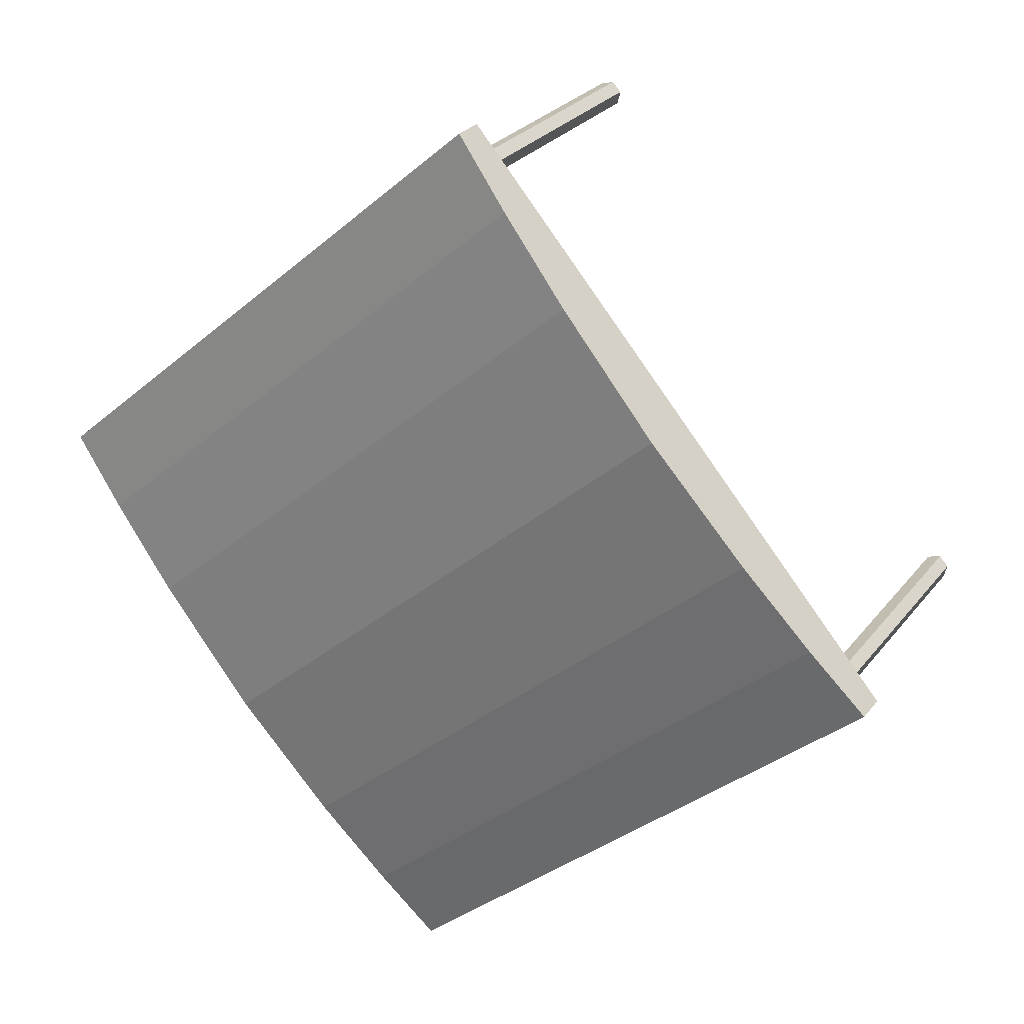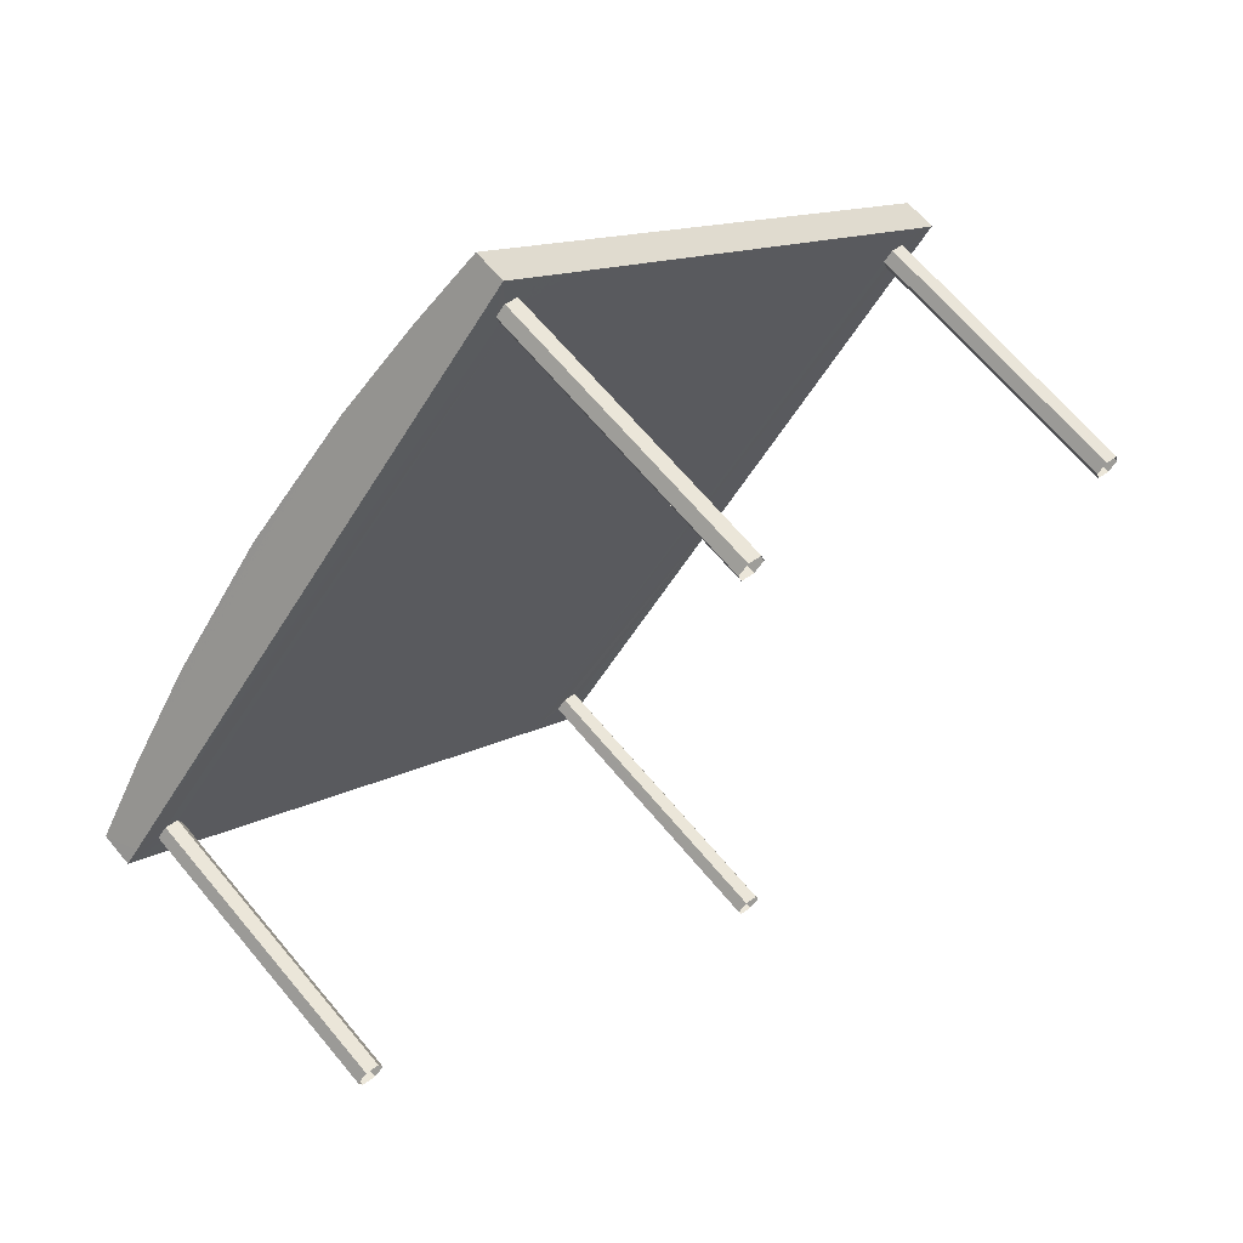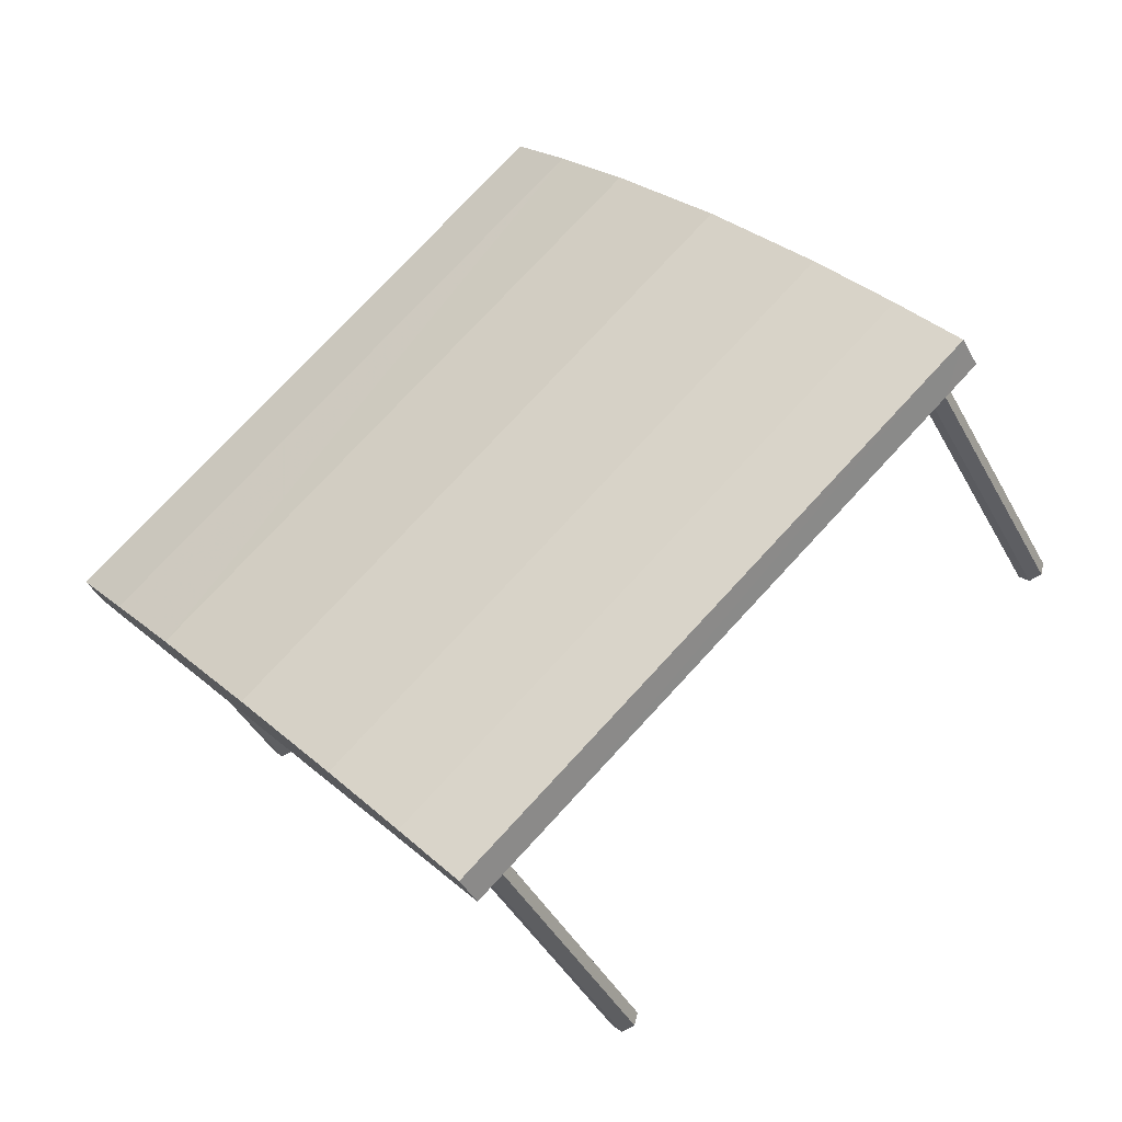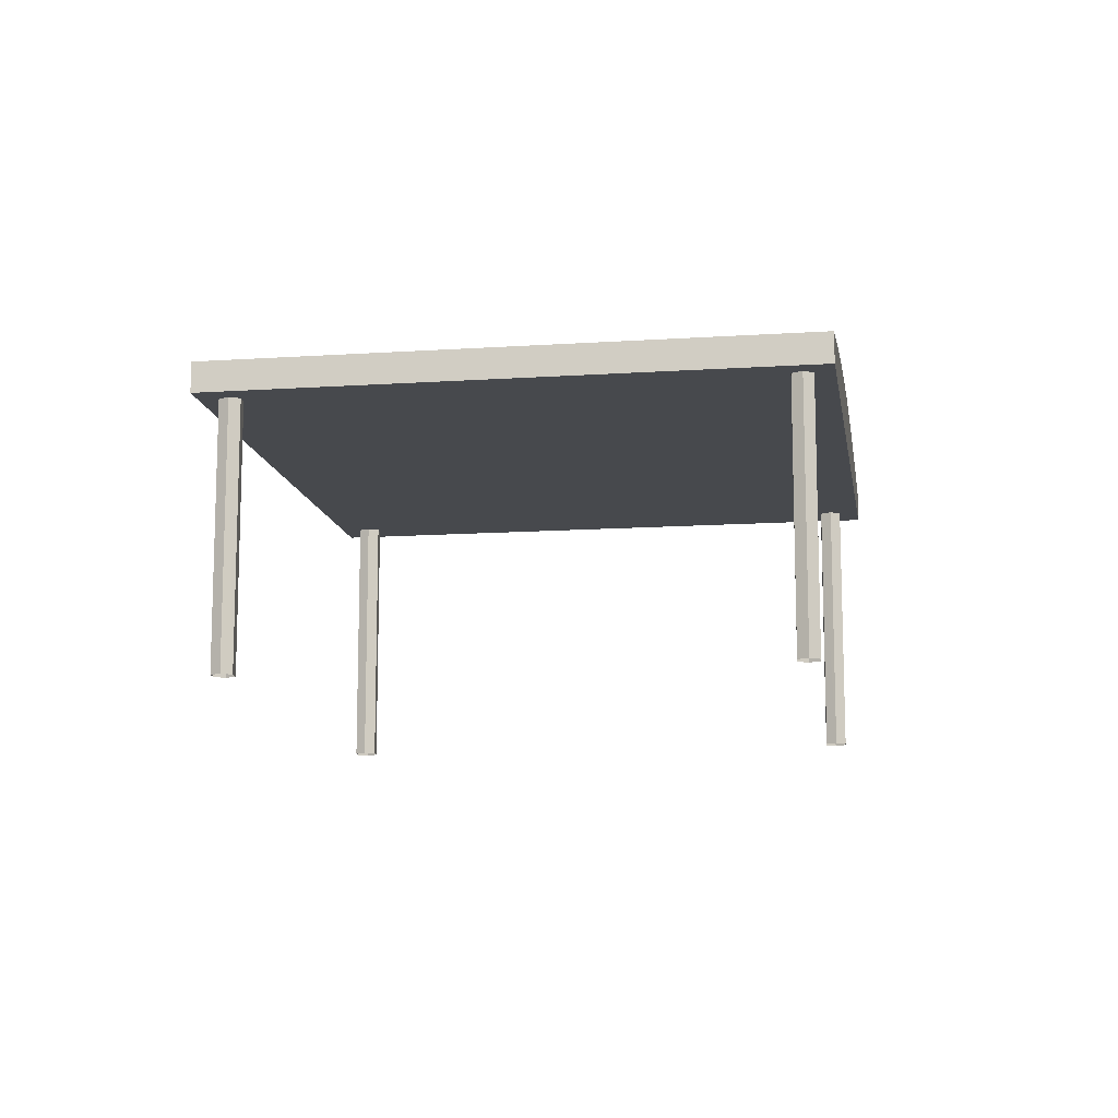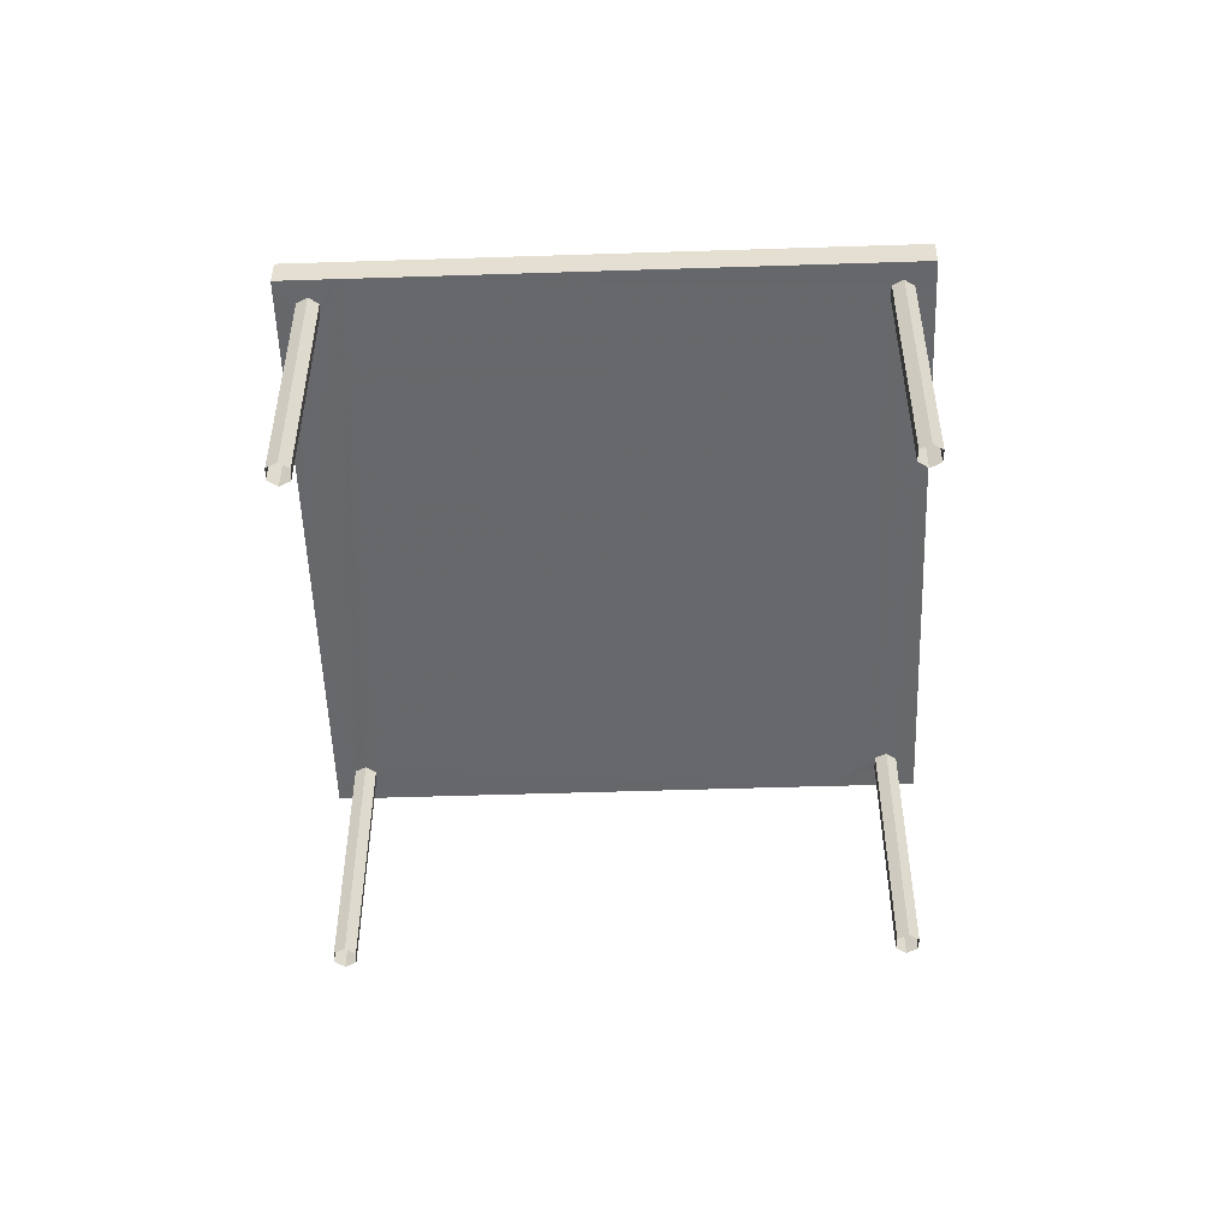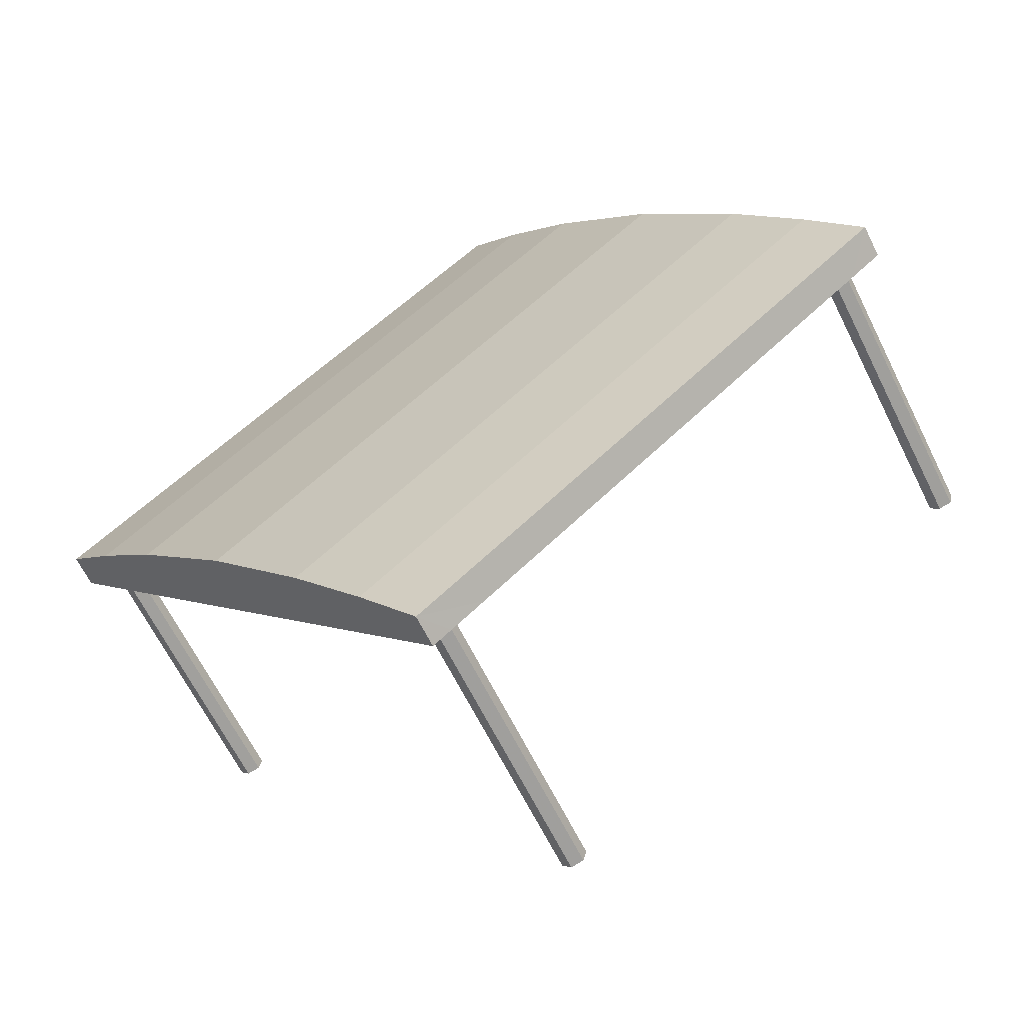
<metadata>
{"format":"obj","ext":"obj","renderer":"f3d","projection":"perspective","resolution":1024,"background":"white","views":[{"elev":26.7,"azim":29.2,"up":"+Y"},{"elev":65.7,"azim":140.3,"up":"+Y"},{"elev":-42.2,"azim":26.3,"up":"+Y"},{"elev":-12.2,"azim":-130.0,"up":"+Z"},{"elev":-52.3,"azim":43.0,"up":"+Z"},{"elev":-64.7,"azim":26.3,"up":"+Y"}]}
</metadata>
<code>
v 1.204e+04 -1.554e+04 19.94
v 1.204e+04 -1.554e+04 19.94
v 1.204e+04 -1.554e+04 19.94
v 1.204e+04 -1.554e+04 19.94
v 1.204e+04 -1.554e+04 19.94
v 1.204e+04 -1.554e+04 19.94
v 1.203e+04 -1.553e+04 19.94
v 1.203e+04 -1.553e+04 19.94
v 1.203e+04 -1.553e+04 19.94
v 1.203e+04 -1.553e+04 19.94
v 1.203e+04 -1.553e+04 19.94
v 1.203e+04 -1.553e+04 19.94
v 1.204e+04 -1.553e+04 19.94
v 1.204e+04 -1.553e+04 19.94
v 1.204e+04 -1.553e+04 19.94
v 1.204e+04 -1.553e+04 19.94
v 1.204e+04 -1.553e+04 19.94
v 1.204e+04 -1.553e+04 19.94
v 1.204e+04 -1.553e+04 19.94
v 1.204e+04 -1.553e+04 19.94
v 1.204e+04 -1.553e+04 19.94
v 1.204e+04 -1.553e+04 19.94
v 1.204e+04 -1.553e+04 19.94
v 1.204e+04 -1.553e+04 19.94
v 1.204e+04 -1.554e+04 22.1
v 1.204e+04 -1.554e+04 22.1
v 1.204e+04 -1.554e+04 22.1
v 1.204e+04 -1.554e+04 22.1
v 1.203e+04 -1.554e+04 22.1
v 1.203e+04 -1.553e+04 22.1
v 1.203e+04 -1.553e+04 22.1
v 1.203e+04 -1.553e+04 22.1
v 1.203e+04 -1.553e+04 22.1
v 1.204e+04 -1.554e+04 22.1
v 1.204e+04 -1.554e+04 22.1
v 1.204e+04 -1.554e+04 22.1
v 1.204e+04 -1.554e+04 22.1
v 1.204e+04 -1.554e+04 22.1
v 1.204e+04 -1.553e+04 22.1
v 1.204e+04 -1.553e+04 22.1
v 1.204e+04 -1.553e+04 22.1
v 1.203e+04 -1.553e+04 22.1
v 1.204e+04 -1.553e+04 22.1
v 1.203e+04 -1.553e+04 22.1
v 1.203e+04 -1.553e+04 22.1
v 1.203e+04 -1.553e+04 22.1
v 1.204e+04 -1.553e+04 22.1
v 1.204e+04 -1.553e+04 22.1
v 1.204e+04 -1.553e+04 22.1
v 1.204e+04 -1.553e+04 22.1
v 1.204e+04 -1.553e+04 22.1
v 1.204e+04 -1.553e+04 22.1
v 1.204e+04 -1.553e+04 22.1
v 1.204e+04 -1.553e+04 22.1
v 1.204e+04 -1.553e+04 22.1
v 1.204e+04 -1.553e+04 22.1
v 1.204e+04 -1.553e+04 22.1
v 1.204e+04 -1.553e+04 22.1
v 1.204e+04 -1.553e+04 22.1
v 1.204e+04 -1.553e+04 22.1
v 1.204e+04 -1.553e+04 22.45
v 1.204e+04 -1.554e+04 22.35
v 1.204e+04 -1.553e+04 22.35
v 1.204e+04 -1.554e+04 22.45
v 1.204e+04 -1.553e+04 22.53
v 1.203e+04 -1.554e+04 22.53
v 1.204e+04 -1.553e+04 22.58
v 1.203e+04 -1.554e+04 22.58
v 1.204e+04 -1.553e+04 22.53
v 1.203e+04 -1.553e+04 22.53
v 1.204e+04 -1.553e+04 22.45
v 1.204e+04 -1.553e+04 22.35
v 1.203e+04 -1.553e+04 22.45
v 1.203e+04 -1.553e+04 22.35
f 1 2 3
f 4 1 3
f 2 5 3
f 5 6 3
f 7 8 9
f 9 8 10
f 10 11 12
f 10 8 11
f 13 14 15
f 16 15 17
f 16 17 18
f 15 14 17
f 19 20 21
f 21 20 22
f 22 20 23
f 20 24 23
f 25 26 27
f 27 26 28
f 26 29 28
f 30 31 32
f 29 32 33
f 34 29 33
f 32 31 33
f 35 28 29
f 34 25 36
f 25 27 36
f 37 35 29
f 34 38 37
f 34 36 38
f 34 37 29
f 39 34 40
f 41 42 43
f 44 30 43
f 31 30 45
f 40 34 41
f 34 33 46
f 44 45 30
f 42 44 43
f 42 34 46
f 41 34 42
f 43 47 48
f 43 49 41
f 40 50 39
f 50 51 39
f 49 52 53
f 49 43 48
f 53 52 54
f 49 53 55
f 49 55 41
f 54 52 51
f 50 54 51
f 49 56 52
f 57 58 52
f 48 47 59
f 59 47 58
f 59 58 60
f 60 58 57
f 56 57 52
f 61 62 63
f 64 62 61
f 65 64 61
f 66 64 65
f 67 66 65
f 68 66 67
f 67 69 68
f 68 69 70
f 67 65 69
f 61 71 69
f 65 61 69
f 63 72 71
f 61 63 71
f 62 64 73
f 74 62 73
f 64 66 70
f 73 64 70
f 68 70 66
f 71 72 73
f 73 72 74
f 70 71 73
f 69 71 70
f 32 29 74
f 29 26 62
f 74 29 62
f 43 30 74
f 47 43 72
f 30 32 74
f 58 47 72
f 72 43 74
f 51 52 63
f 52 58 72
f 63 52 72
f 34 39 63
f 62 25 34
f 39 51 63
f 26 25 62
f 62 34 63
f 35 5 2
f 28 35 2
f 37 6 5
f 35 37 5
f 37 3 6
f 37 38 3
f 38 4 3
f 38 36 4
f 27 1 4
f 36 27 4
f 27 2 1
f 27 28 2
f 31 8 7
f 31 45 8
f 44 11 8
f 45 44 8
f 42 12 11
f 44 42 11
f 42 10 12
f 42 46 10
f 46 9 10
f 46 33 9
f 31 7 9
f 33 31 9
f 59 14 13
f 48 59 13
f 59 17 14
f 59 60 17
f 57 18 17
f 60 57 17
f 57 16 18
f 57 56 16
f 49 15 16
f 56 49 16
f 49 13 15
f 49 48 13
f 55 20 19
f 41 55 19
f 55 24 20
f 55 53 24
f 54 23 24
f 53 54 24
f 54 22 23
f 54 50 22
f 50 21 22
f 50 40 21
f 41 19 21
f 40 41 21

</code>
